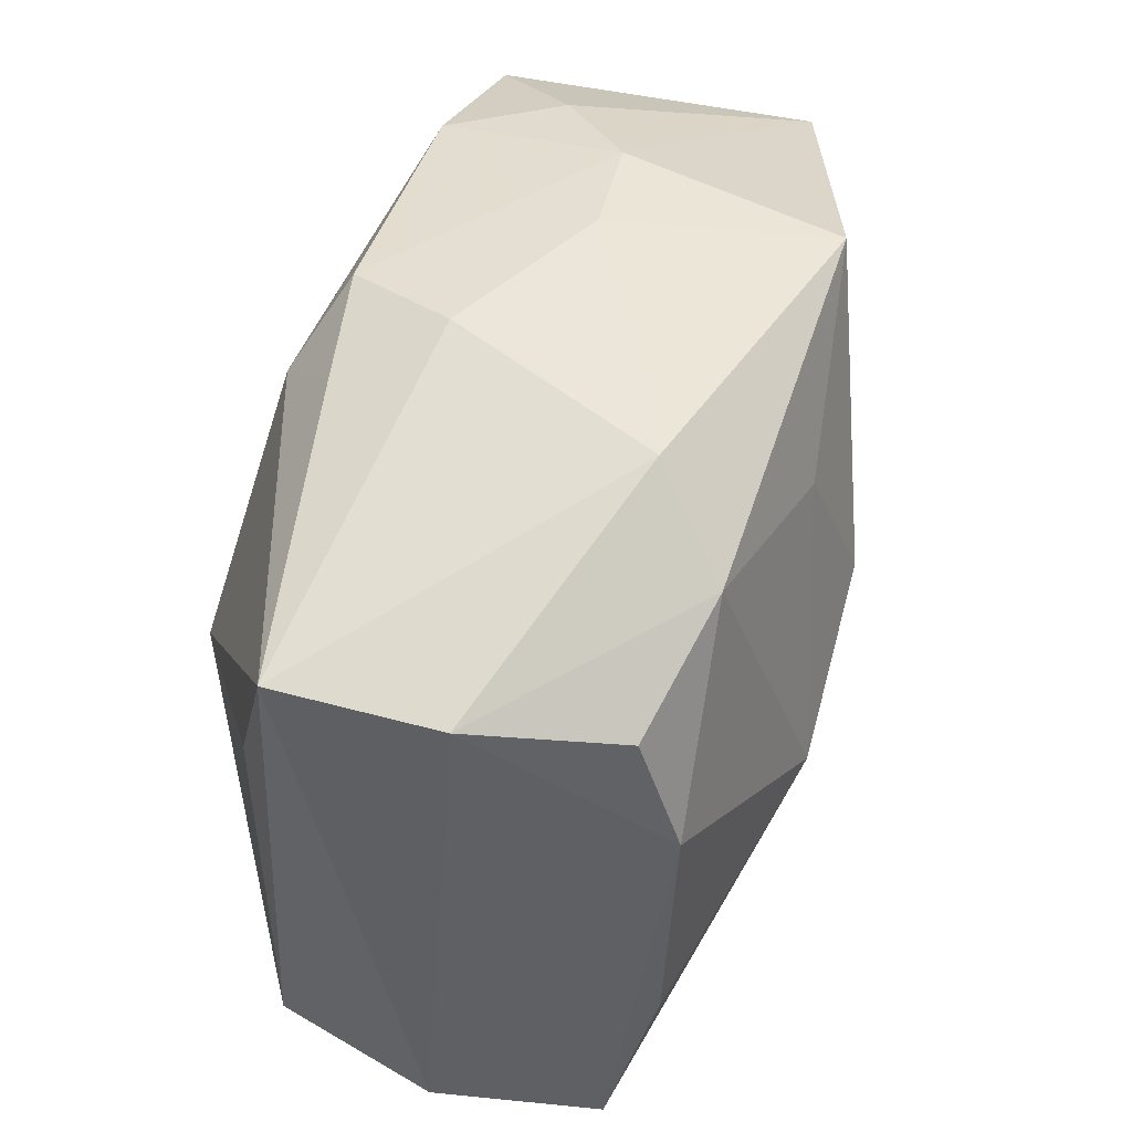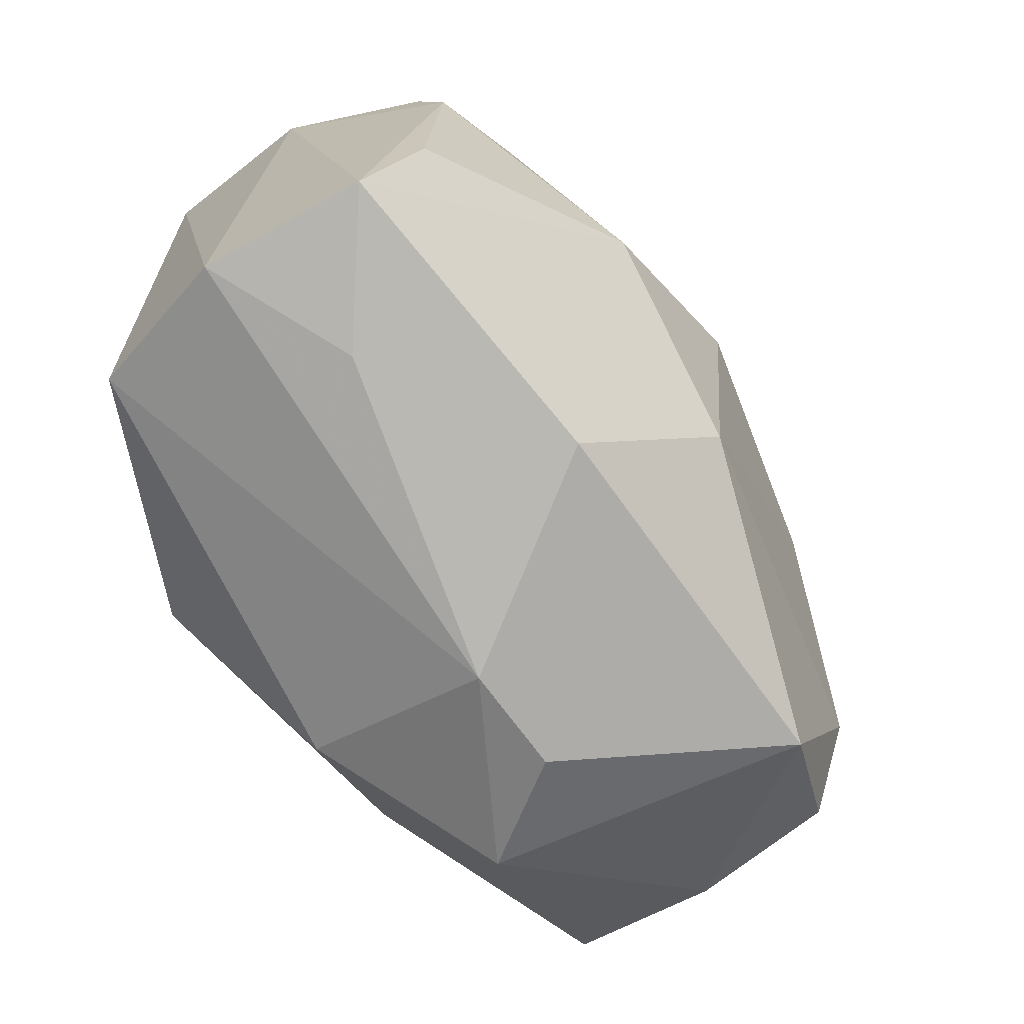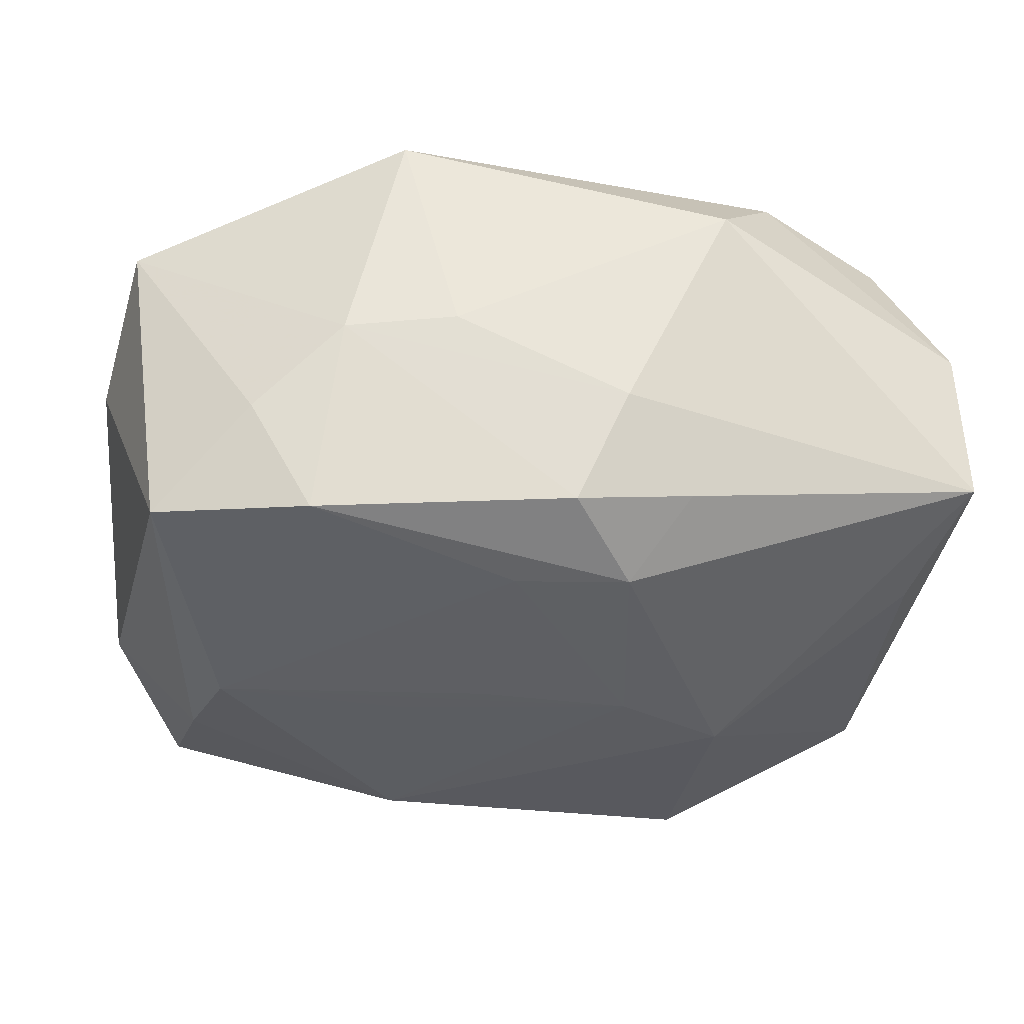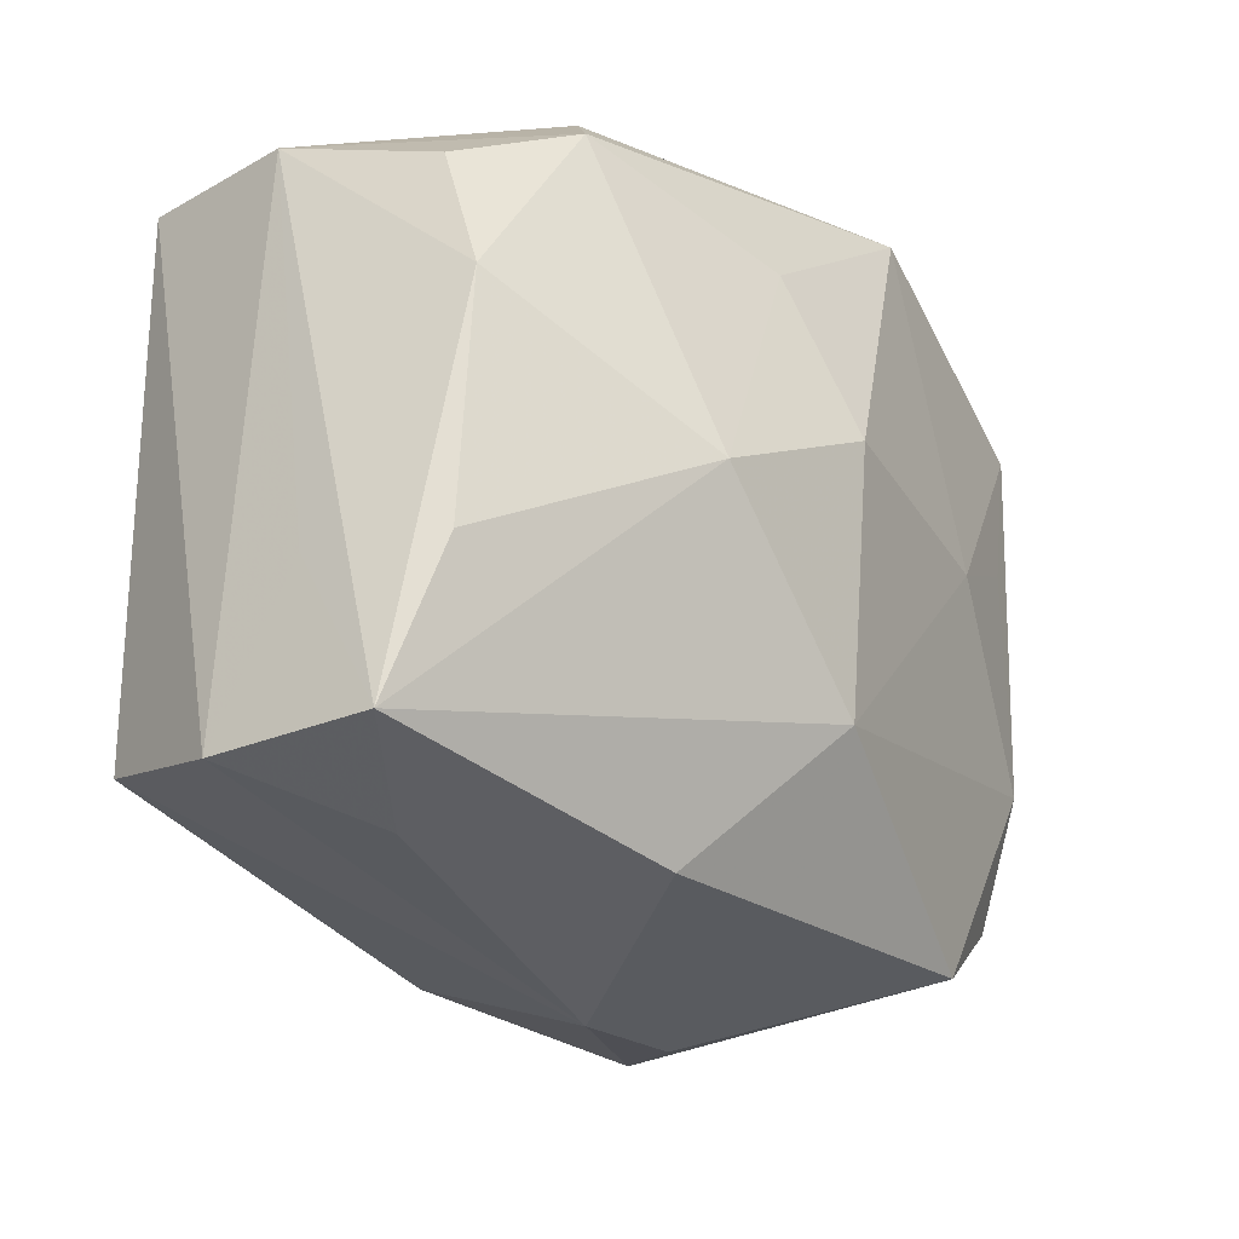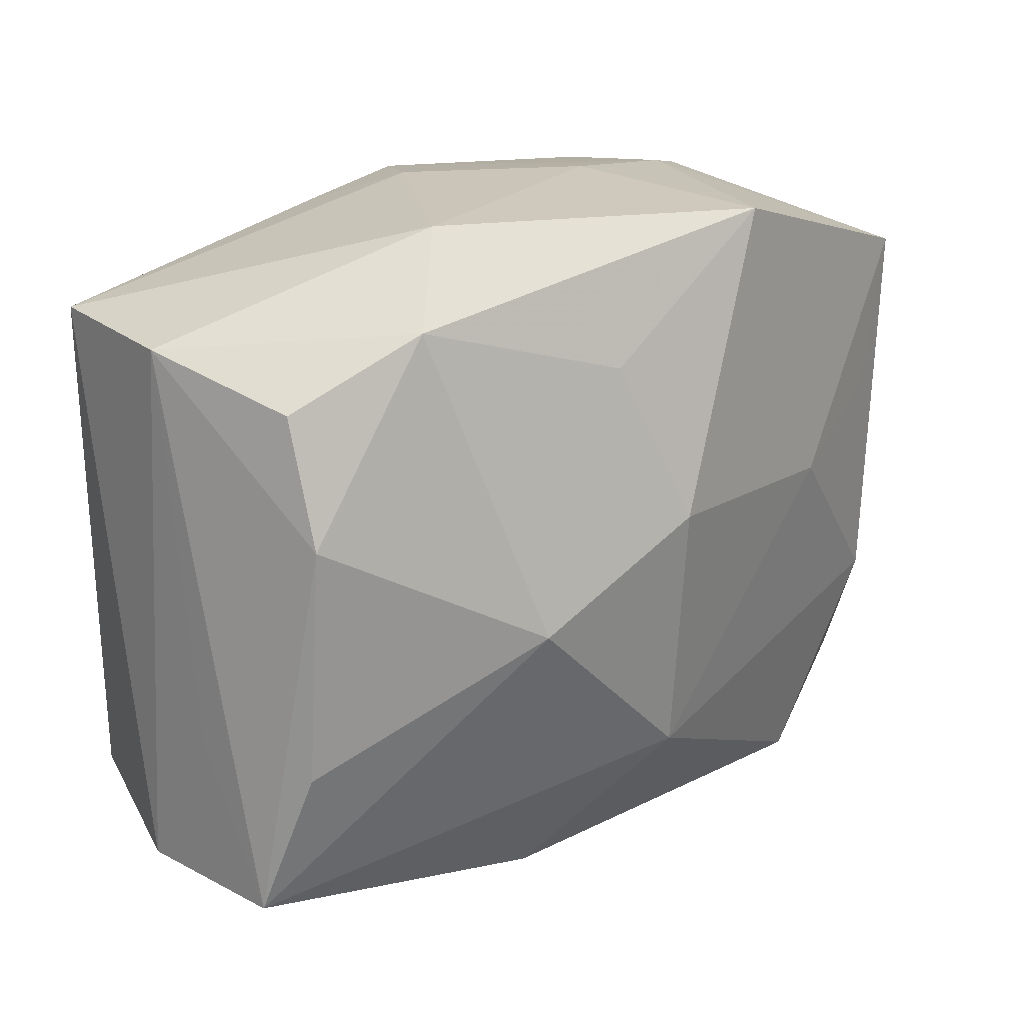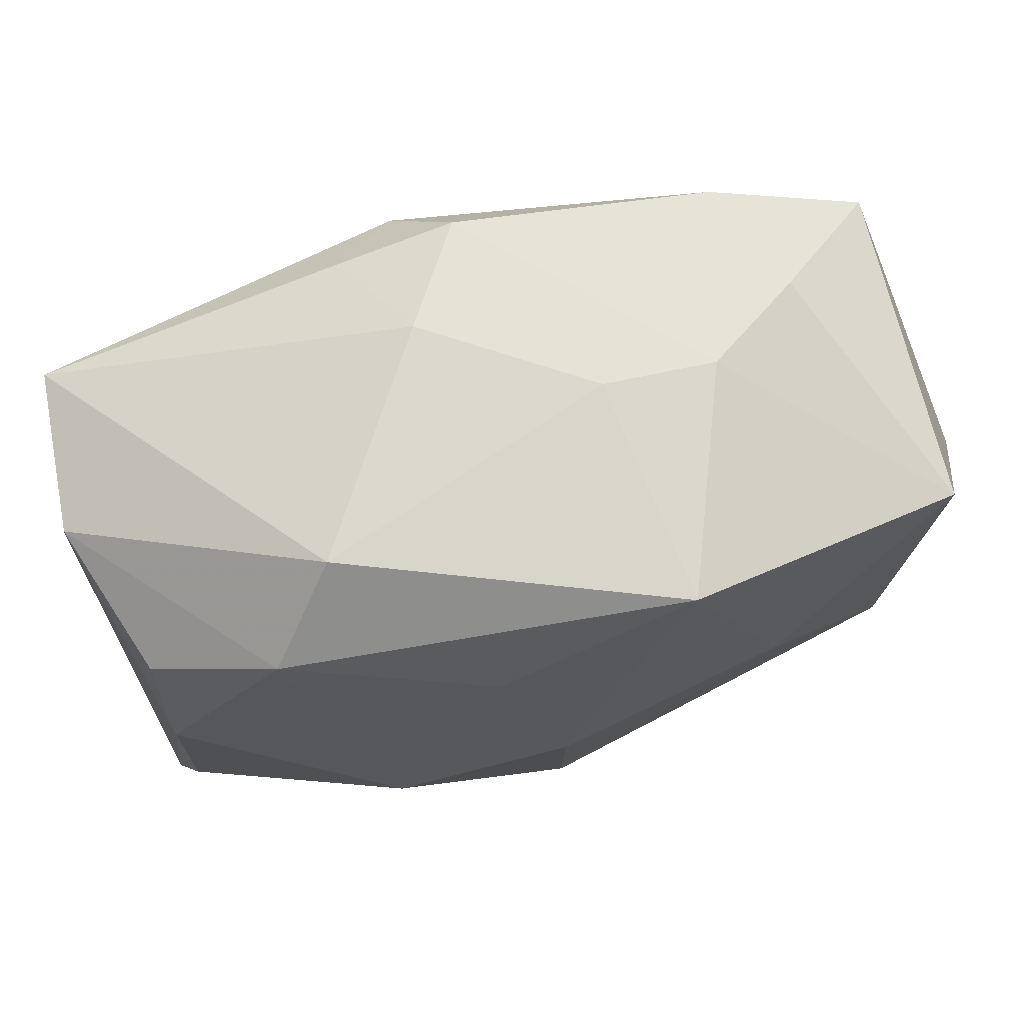
<metadata>
{"format":"obj","ext":"obj","renderer":"f3d","projection":"perspective","resolution":1024,"background":"white","views":[{"elev":46.8,"azim":-72.1,"up":"+Y"},{"elev":-69.2,"azim":-49.5,"up":"+Y"},{"elev":-30.3,"azim":175.2,"up":"+Z"},{"elev":-26.0,"azim":-44.3,"up":"+Y"},{"elev":20.5,"azim":-34.9,"up":"+Y"},{"elev":72.4,"azim":-7.7,"up":"+Y"}]}
</metadata>
<code>
v 0.02308 -0.01336 0.005061
v 0.02022 -0.004899 -0.01299
v -0.01125 0.0009489 -0.01552
v -0.00107 0.01906 -0.01009
v 0.008778 0.01947 0.01289
v 0.02421 0.01449 0.007555
v -0.001702 0.01227 0.01437
v -0.02041 0.01209 0.01083
v 0.01327 0.01785 -0.01058
v -0.00758 0.01791 -0.00897
v 0.007432 0.001245 -0.01447
v 0.001854 0.01403 -0.01261
v 0.002881 0.003594 -0.01452
v 0.01065 -0.02007 -0.008958
v -0.02259 -0.01616 0.01014
v -0.0003498 -0.0175 -0.01285
v -0.007958 -0.001318 0.01655
v 0.02159 -0.01223 -0.0115
v -0.01027 -0.01218 -0.01552
v -0.02412 0.01439 0.003125
v -0.003921 0.02011 -0.003896
v -0.02019 0.005201 0.01301
v -0.02352 -0.007637 0.005725
v -0.02445 -0.01615 0.0009919
v 0.01678 -0.01794 0.007968
v 0.023 -0.01318 -0.003295
v 0.01833 0.00141 -0.01375
v 0.02274 -0.006535 0.008013
v -0.0206 -0.007996 0.01247
v 0.006965 -0.02154 -0.002368
v 0.0056 0.02011 0.0007129
v -0.01619 -0.01819 0.004111
v -0.02301 -0.01406 -0.007815
v 0.001802 0.003546 0.01636
v -0.01331 0.01574 0.01267
v 0.0007904 -0.02173 -0.001796
v -0.005031 -0.01867 0.01007
v -0.0221 0.006689 -0.008459
v 0.02175 0.006084 0.00864
v 0.02197 0.01535 -0.009953
v 0.02536 -0.005952 -0.007375
v 0.007764 -0.01047 -0.01552
v 0.002037 -0.01078 0.01478
v 0.02605 0.007479 0.002273
v -0.02446 0.01473 -0.005965
v 0.01484 0.002542 0.01189
v 0.01675 0.01816 -0.004493
v -0.004386 0.01464 -0.01271
v 0.01184 0.01962 8.655e-05
v -0.009894 0.02011 0.0085
v -0.005437 0.003694 -0.01506
f 3 19 33
f 36 14 30
f 26 14 18
f 21 49 4
f 21 45 50
f 3 45 48
f 42 19 3
f 18 14 42
f 41 40 44
f 41 26 18
f 4 49 9
f 9 48 4
f 50 45 20
f 38 45 3
f 3 33 38
f 38 33 45
f 45 33 24
f 24 20 45
f 24 33 36
f 16 33 19
f 19 42 16
f 16 42 14
f 16 14 36
f 36 33 16
f 6 28 44
f 44 40 6
f 25 30 14
f 14 26 25
f 31 21 50
f 49 21 31
f 3 48 51
f 51 42 3
f 4 48 10
f 10 48 45
f 10 21 4
f 45 21 10
f 27 9 40
f 27 51 13
f 26 41 1
f 1 25 26
f 28 25 1
f 44 28 1
f 1 41 44
f 47 9 49
f 40 9 47
f 49 6 47
f 47 6 40
f 22 20 15
f 8 20 22
f 7 17 34
f 15 20 23
f 23 24 15
f 20 24 23
f 36 15 32
f 32 24 36
f 15 24 32
f 37 15 36
f 36 30 37
f 30 25 37
f 34 17 43
f 43 25 28
f 43 37 25
f 43 46 34
f 28 46 43
f 43 17 15
f 15 37 43
f 42 51 11
f 11 27 42
f 51 27 11
f 48 9 12
f 9 27 12
f 12 27 13
f 13 51 12
f 12 51 48
f 2 27 40
f 2 41 18
f 40 41 2
f 18 42 2
f 42 27 2
f 15 17 29
f 29 22 15
f 17 22 29
f 35 22 17
f 17 7 35
f 8 22 35
f 50 20 35
f 35 20 8
f 5 35 7
f 5 7 34
f 50 35 5
f 5 6 49
f 34 46 5
f 5 46 6
f 5 31 50
f 49 31 5
f 28 6 39
f 39 46 28
f 6 46 39

</code>
